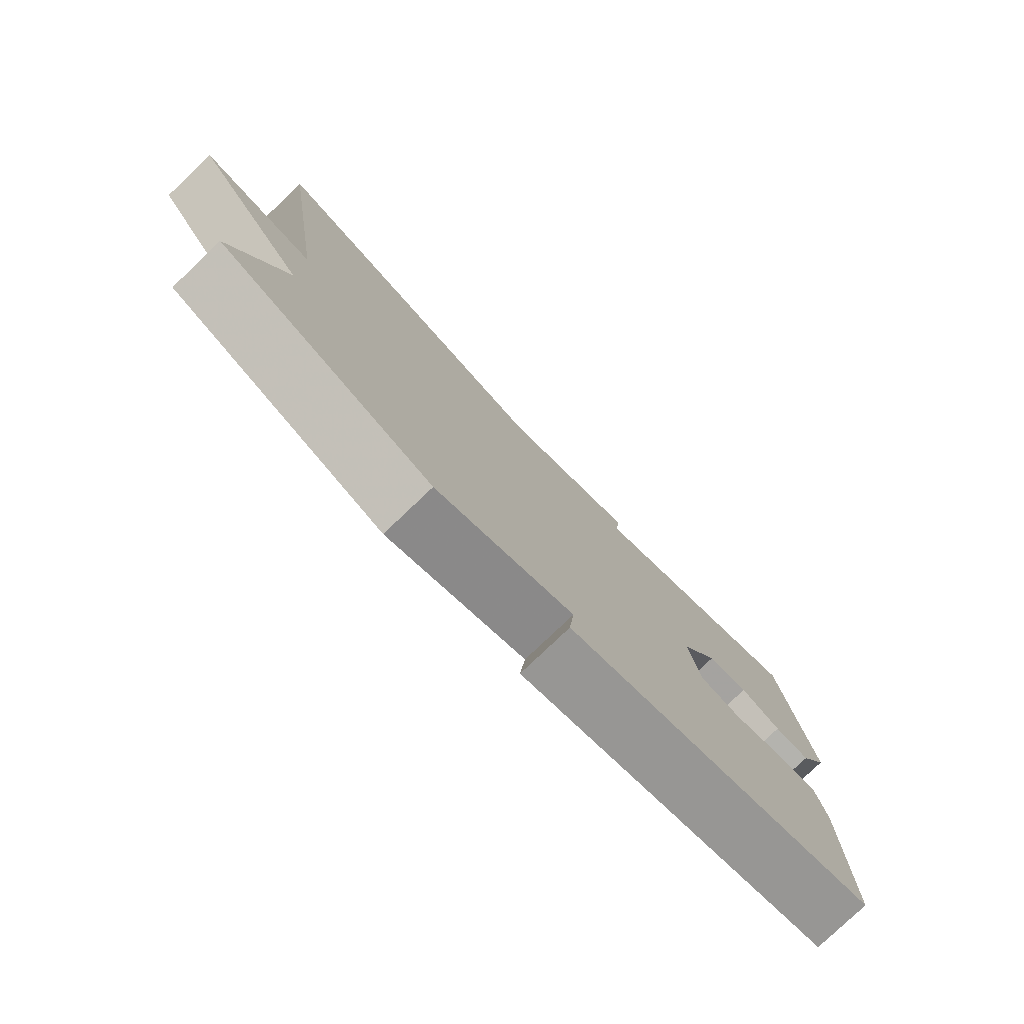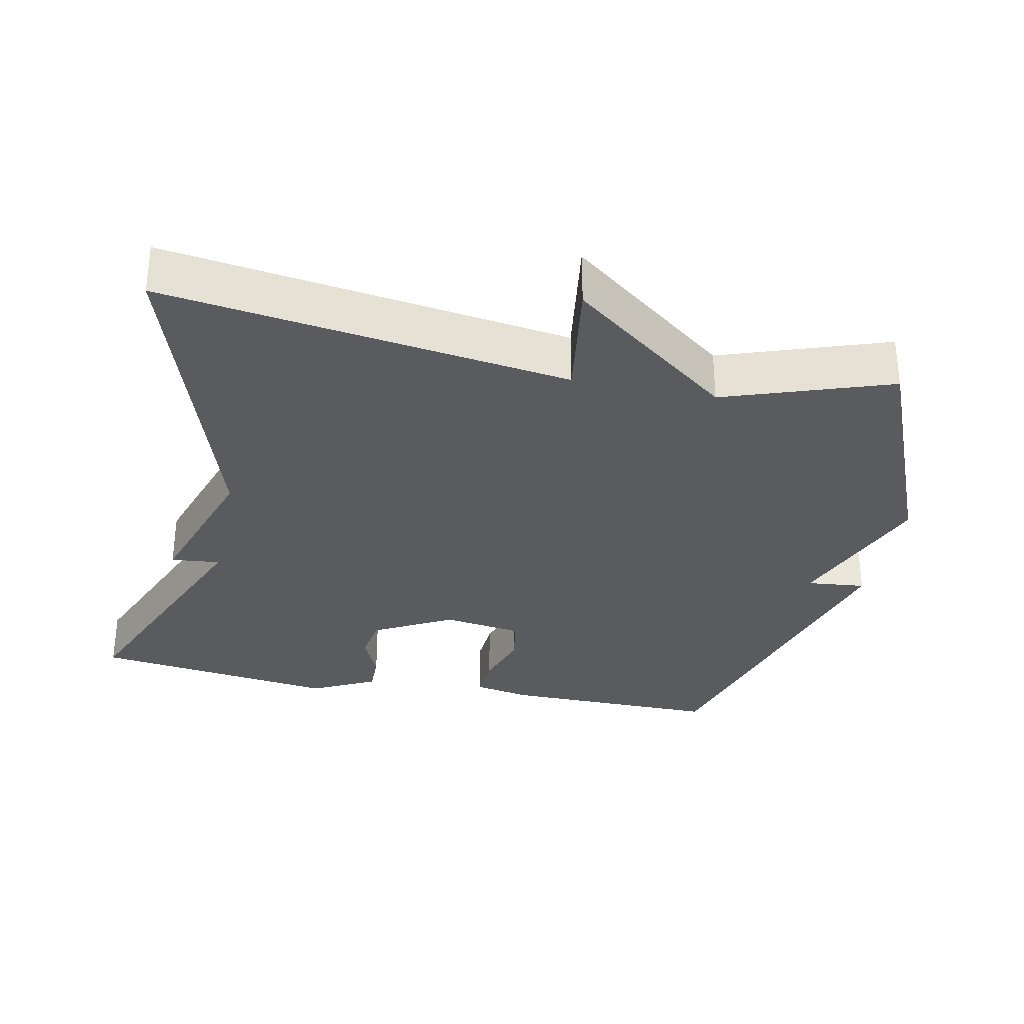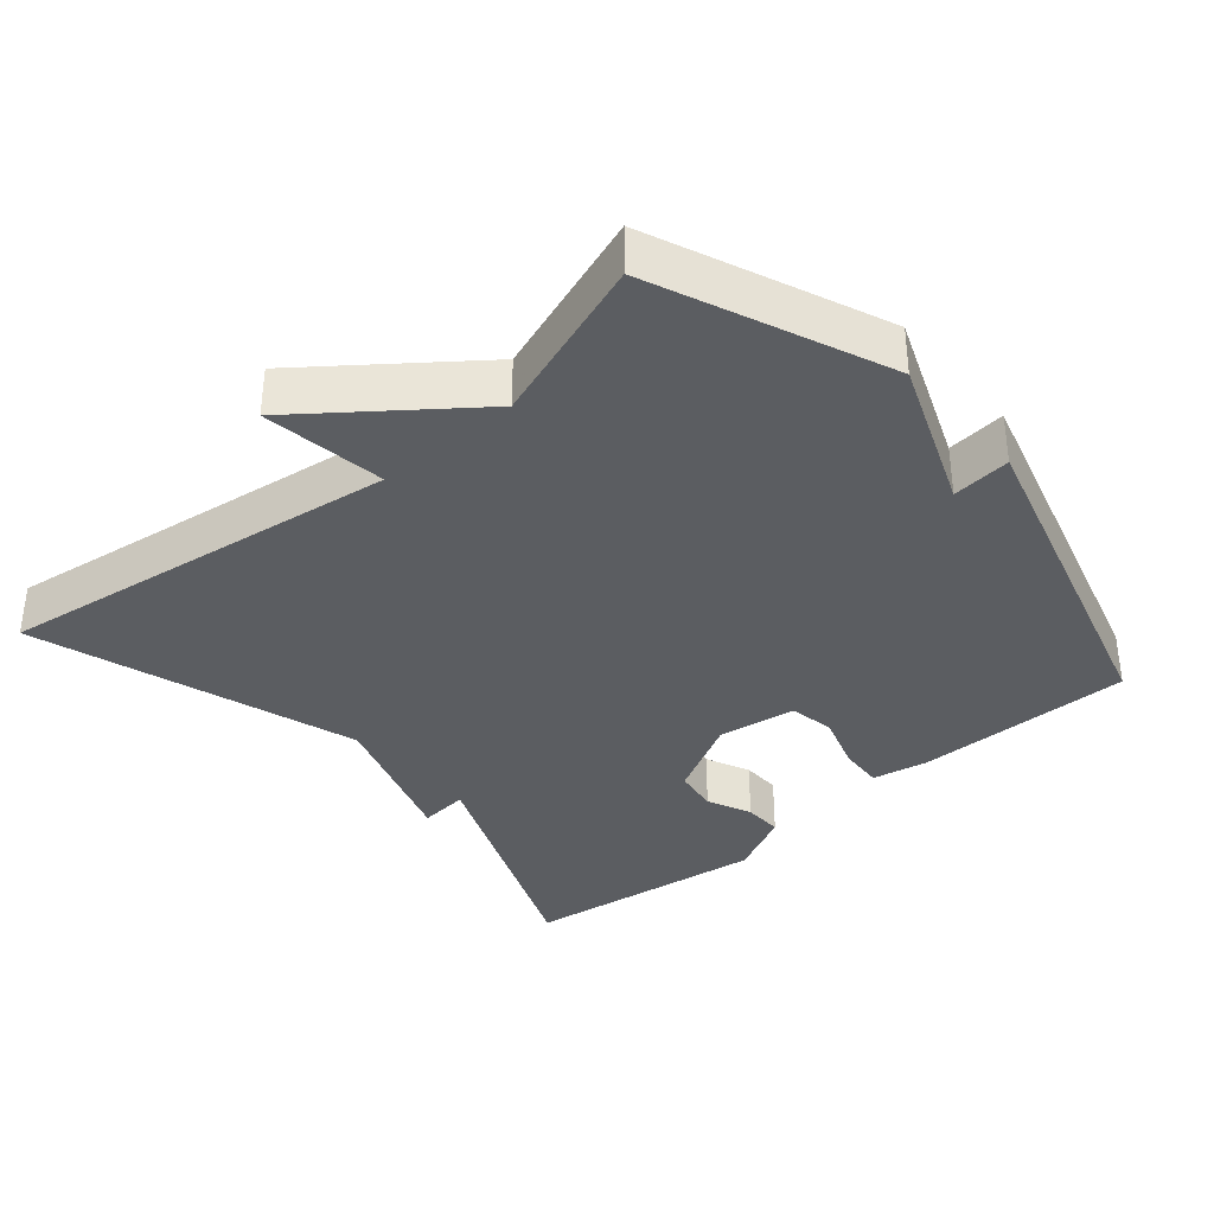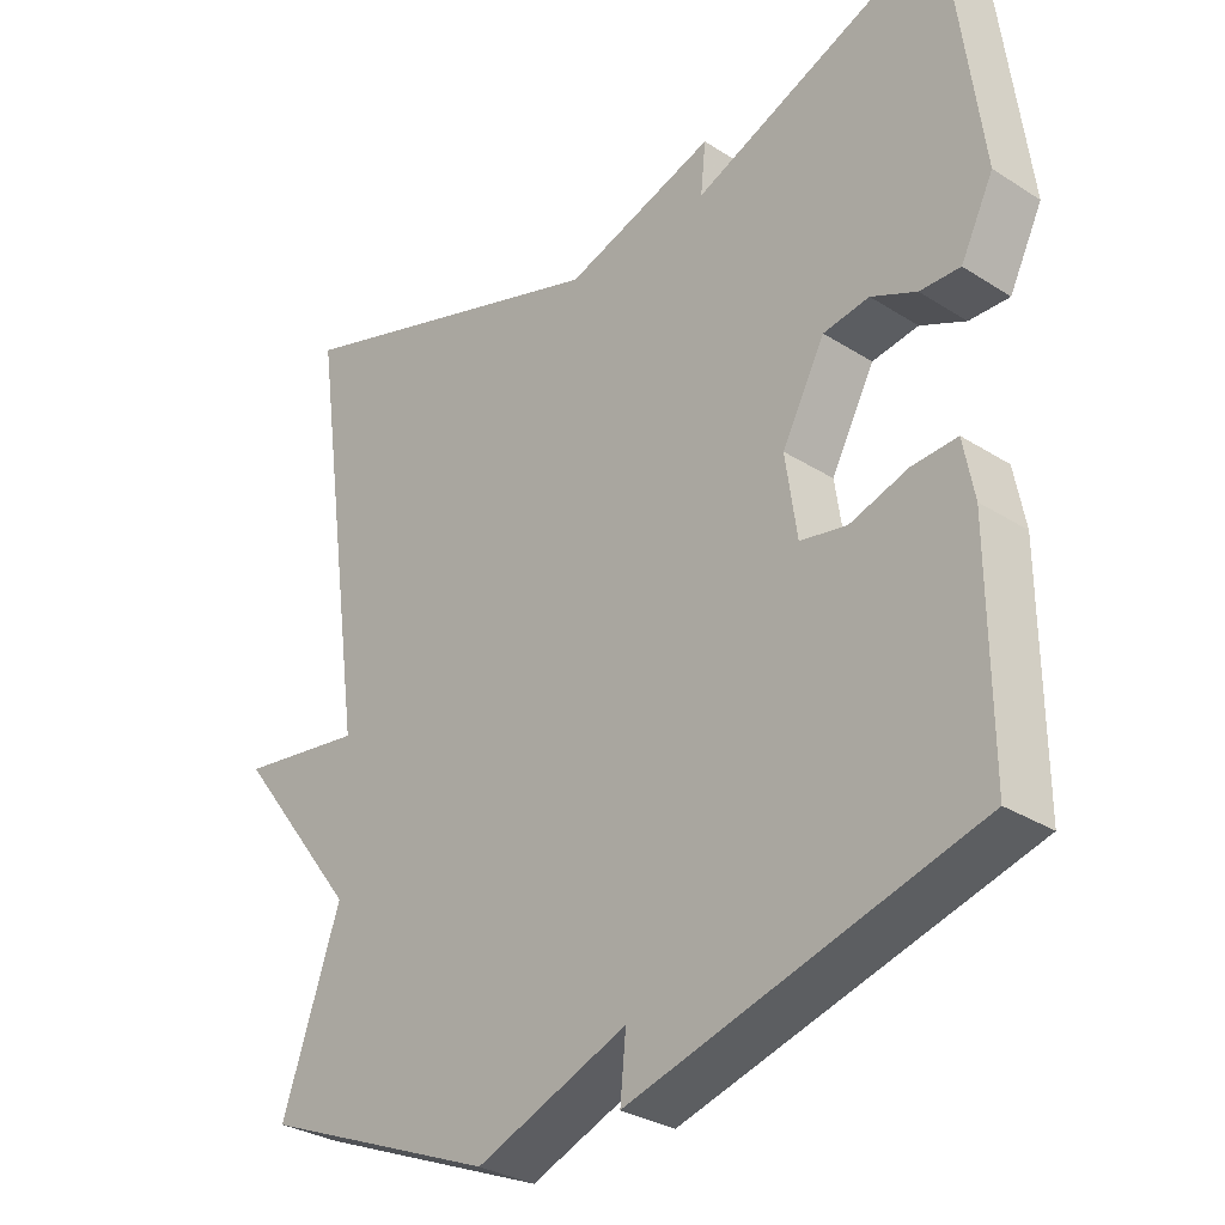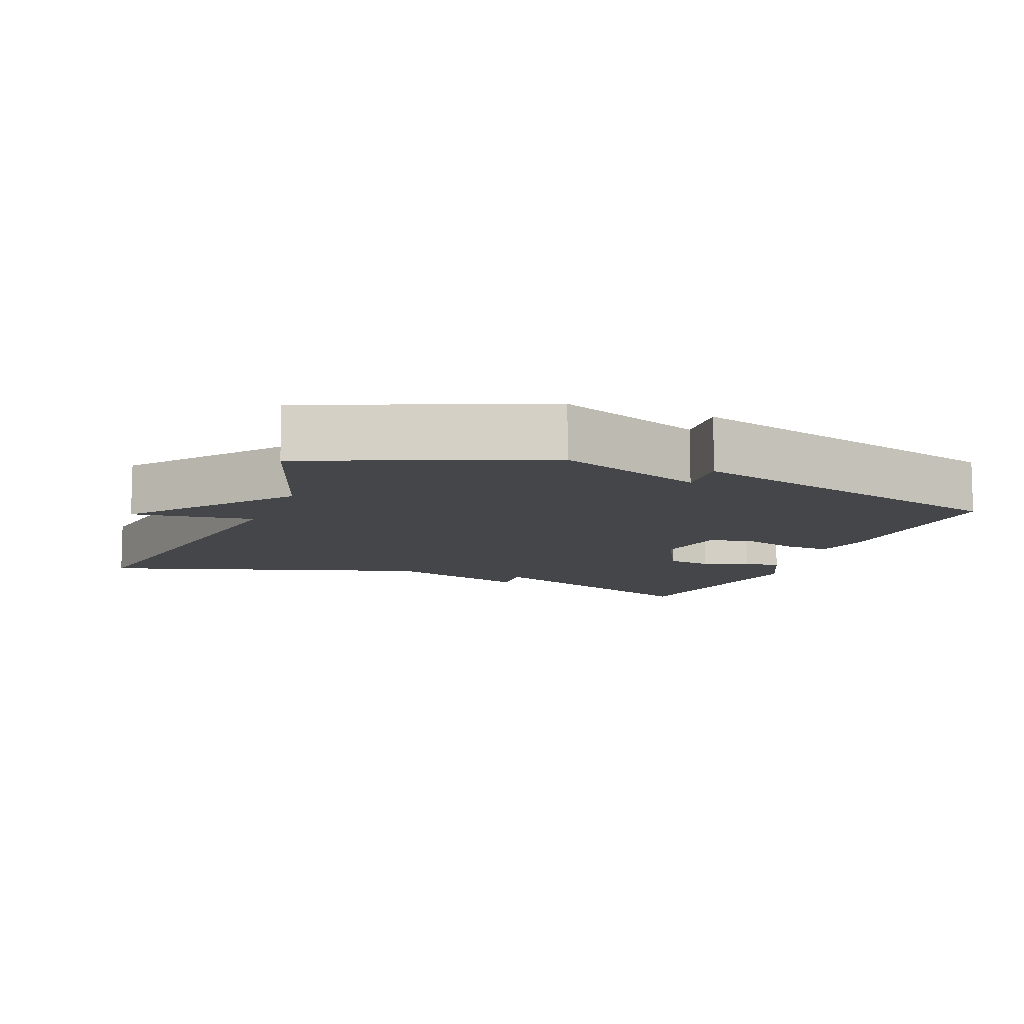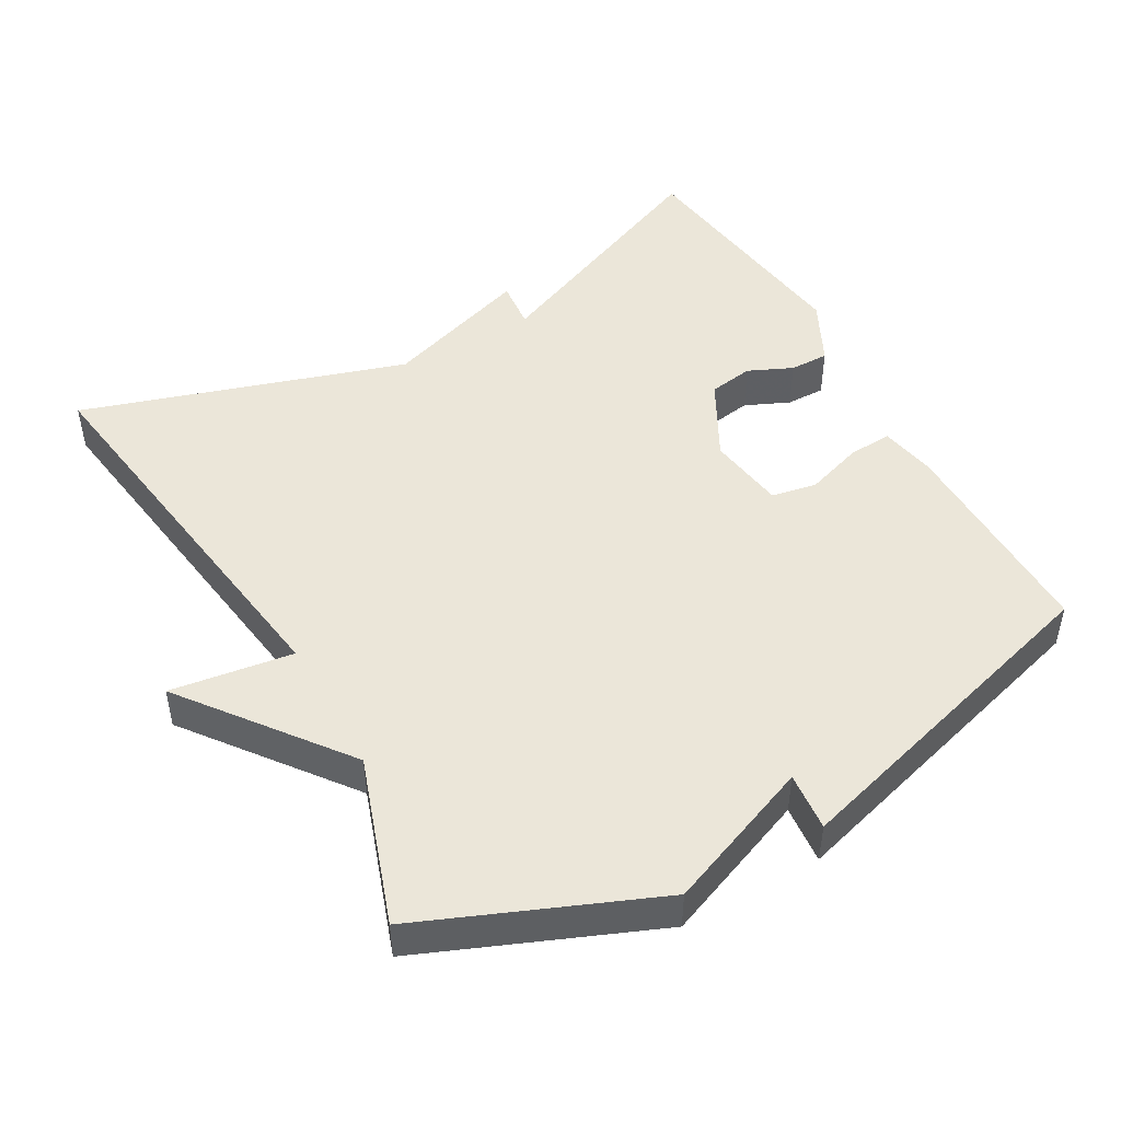
<metadata>
{"format":"obj","ext":"obj","renderer":"f3d","projection":"perspective","resolution":1024,"background":"white","views":[{"elev":-79.2,"azim":133.6,"up":"+Z"},{"elev":-32.0,"azim":78.4,"up":"+Y"},{"elev":-35.9,"azim":130.6,"up":"+Y"},{"elev":-30.7,"azim":-132.5,"up":"+Z"},{"elev":-9.7,"azim":158.4,"up":"+Y"},{"elev":47.9,"azim":150.5,"up":"+Y"}]}
</metadata>
<code>
v 0.5 0.07 0.5
v 0.42 0.07 -0.067
v 0.592 0.07 -0.042
v 0.42 0.07 -0.267
v 0.5 0.07 -0.5
v 0.175 0.07 -0.635
v -0.033 0.07 -0.553
v -0.025 0.07 -0.635
v -0.5 0.07 -0.5
v -0.498 0.07 -0.195
v -0.483 0.07 -0.116
v -0.421 0.07 -0.12
v -0.341 0.07 -0.146
v -0.277 0.07 -0.134
v -0.261 0.07 -0.024
v -0.32 0.07 0.086
v -0.383 0.07 0.096
v -0.445 0.07 0.068
v -0.5 0.07 0.067
v -0.545 0.07 0.157
v -0.5 0.07 0.5
v -0.154 0.07 0.355
v -0.161 0.07 0.424
v 0.046 0.07 0.355
v 0.5 0 0.5
v 0.42 0 -0.067
v 0.592 0 -0.042
v 0.42 0 -0.267
v 0.5 0 -0.5
v 0.175 0 -0.635
v -0.033 0 -0.553
v -0.025 0 -0.635
v -0.5 0 -0.5
v -0.498 0 -0.195
v -0.483 0 -0.116
v -0.421 0 -0.12
v -0.341 0 -0.146
v -0.277 0 -0.134
v -0.261 0 -0.024
v -0.32 0 0.086
v -0.383 0 0.096
v -0.445 0 0.068
v -0.5 0 0.067
v -0.545 0 0.157
v -0.5 0 0.5
v -0.154 0 0.355
v -0.161 0 0.424
v 0.046 0 0.355
f 22 23 24
f 20 21 22
f 19 20 22
f 18 19 22
f 17 18 22
f 16 17 22 24
f 24 1 2
f 16 24 2
f 15 16 2
f 11 12 13
f 10 11 13
f 9 10 13
f 8 9 13
f 7 8 13
f 7 13 14
f 6 7 14
f 5 6 14
f 4 5 14
f 2 3 4
f 2 4 14 15
f 48 47 46
f 46 45 44
f 46 44 43
f 46 43 42
f 46 42 41
f 48 46 41 40
f 26 25 48
f 26 48 40
f 26 40 39
f 37 36 35
f 37 35 34
f 37 34 33
f 37 33 32
f 37 32 31
f 38 37 31
f 38 31 30
f 38 30 29
f 38 29 28
f 28 27 26
f 39 38 28 26
f 1 25 26 2
f 2 26 27 3
f 3 27 28 4
f 4 28 29 5
f 5 29 30 6
f 6 30 31 7
f 7 31 32 8
f 8 32 33 9
f 9 33 34 10
f 10 34 35 11
f 11 35 36 12
f 12 36 37 13
f 13 37 38 14
f 14 38 39 15
f 15 39 40 16
f 16 40 41 17
f 17 41 42 18
f 18 42 43 19
f 19 43 44 20
f 20 44 45 21
f 21 45 46 22
f 22 46 47 23
f 23 47 48 24
f 24 48 25 1

</code>
